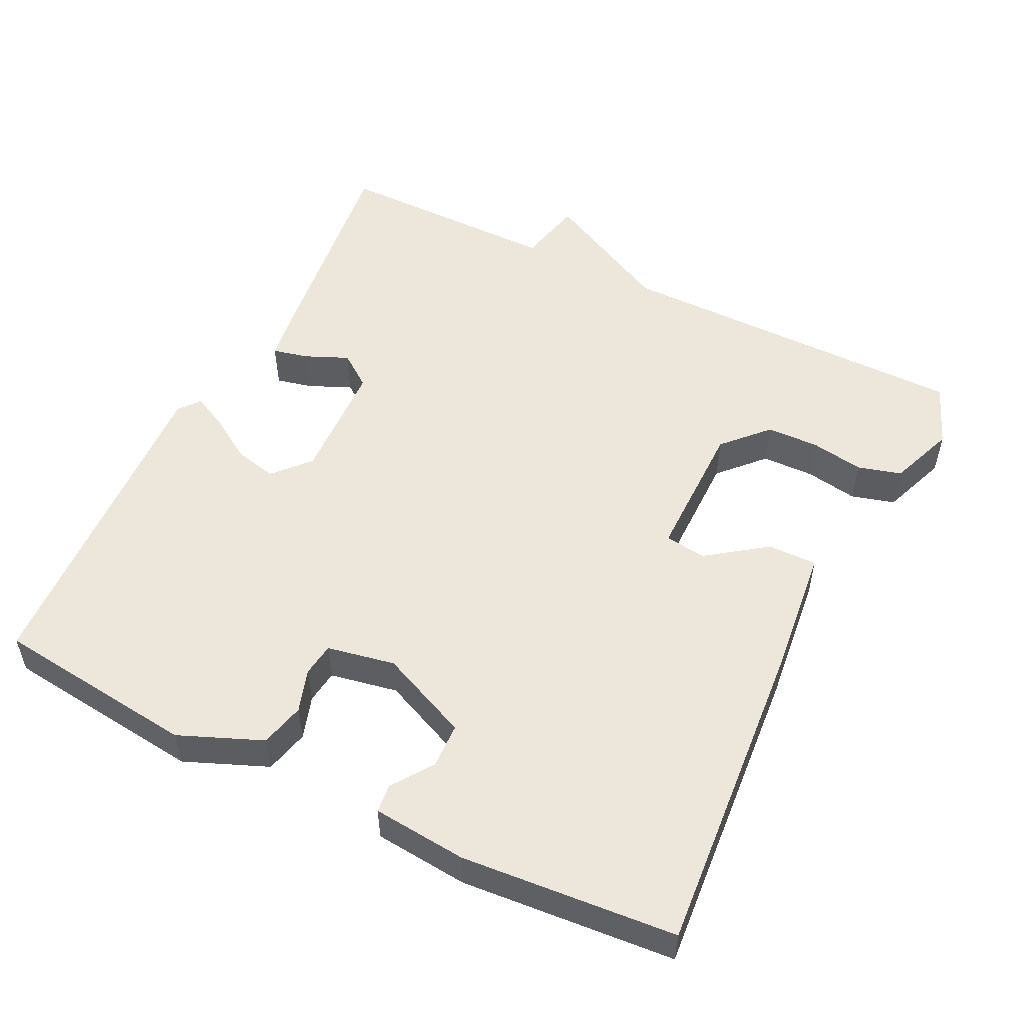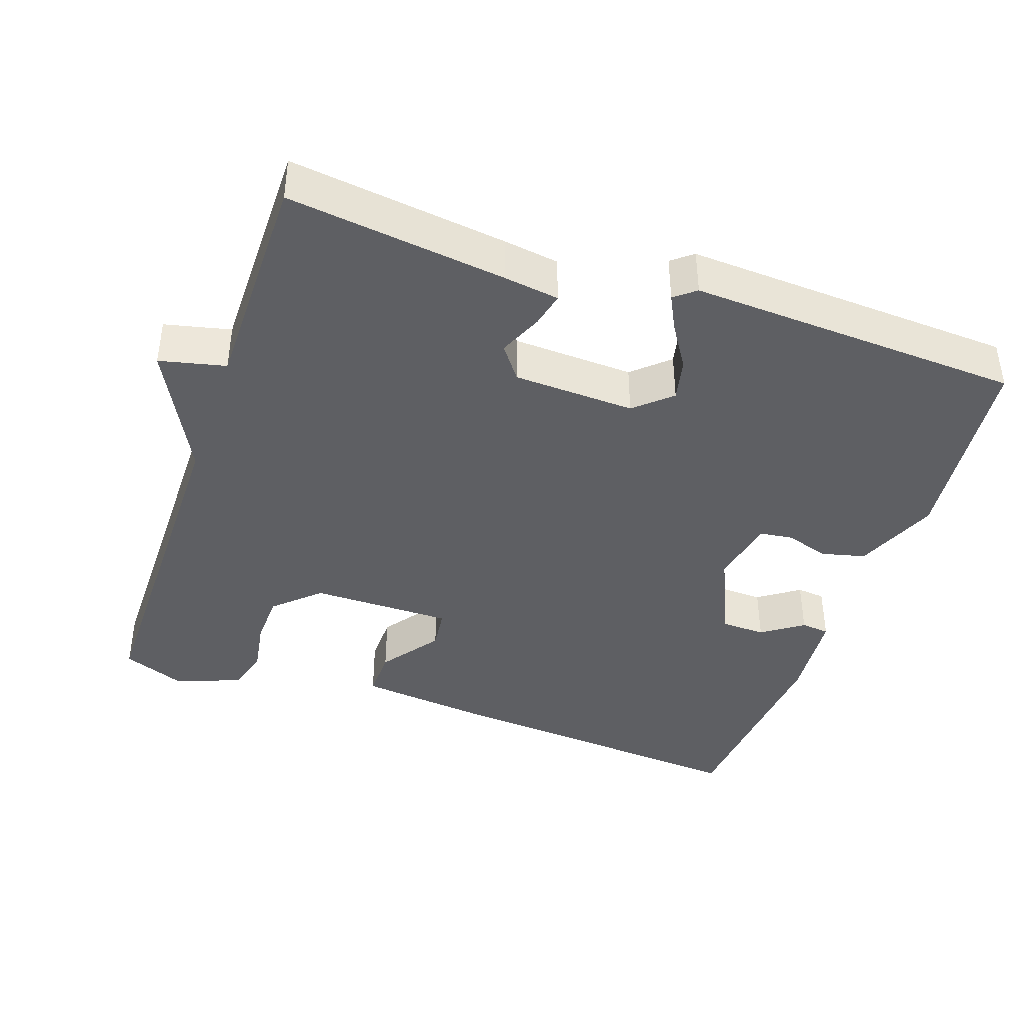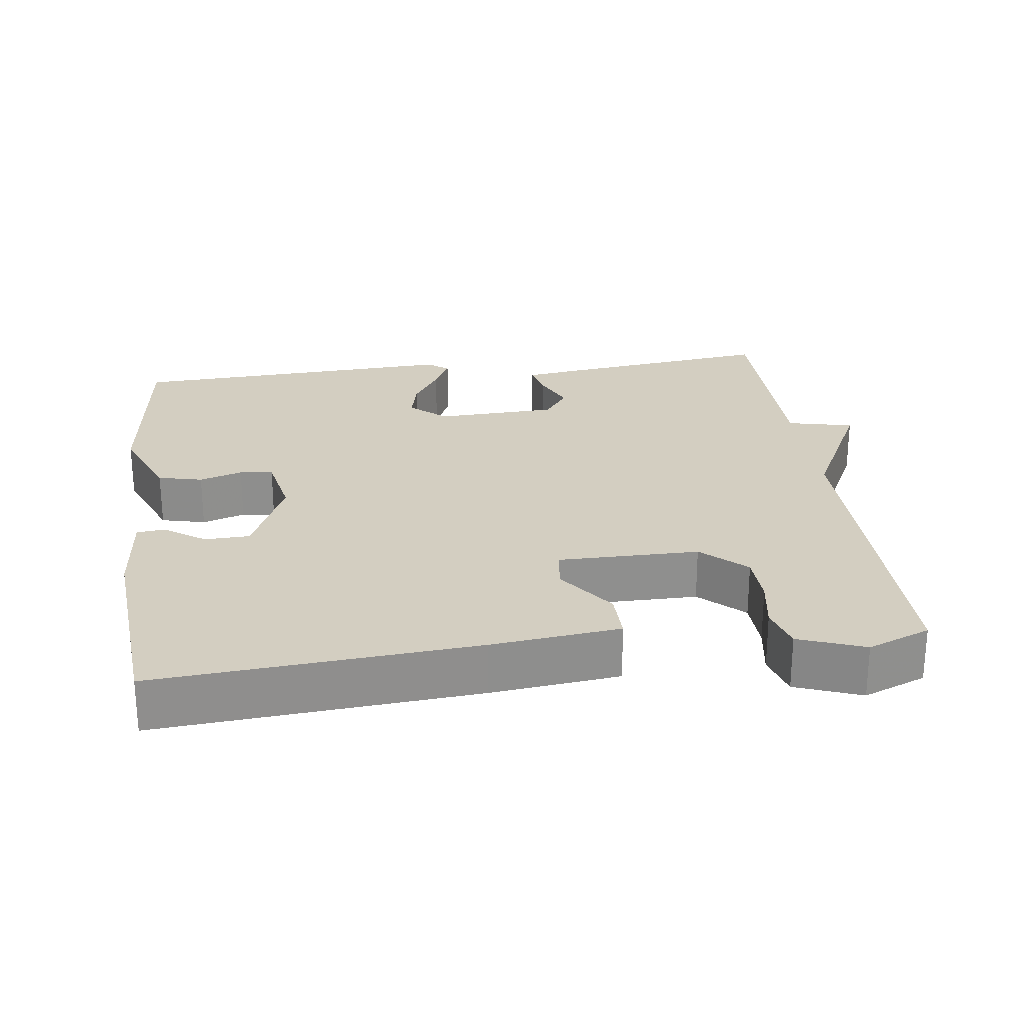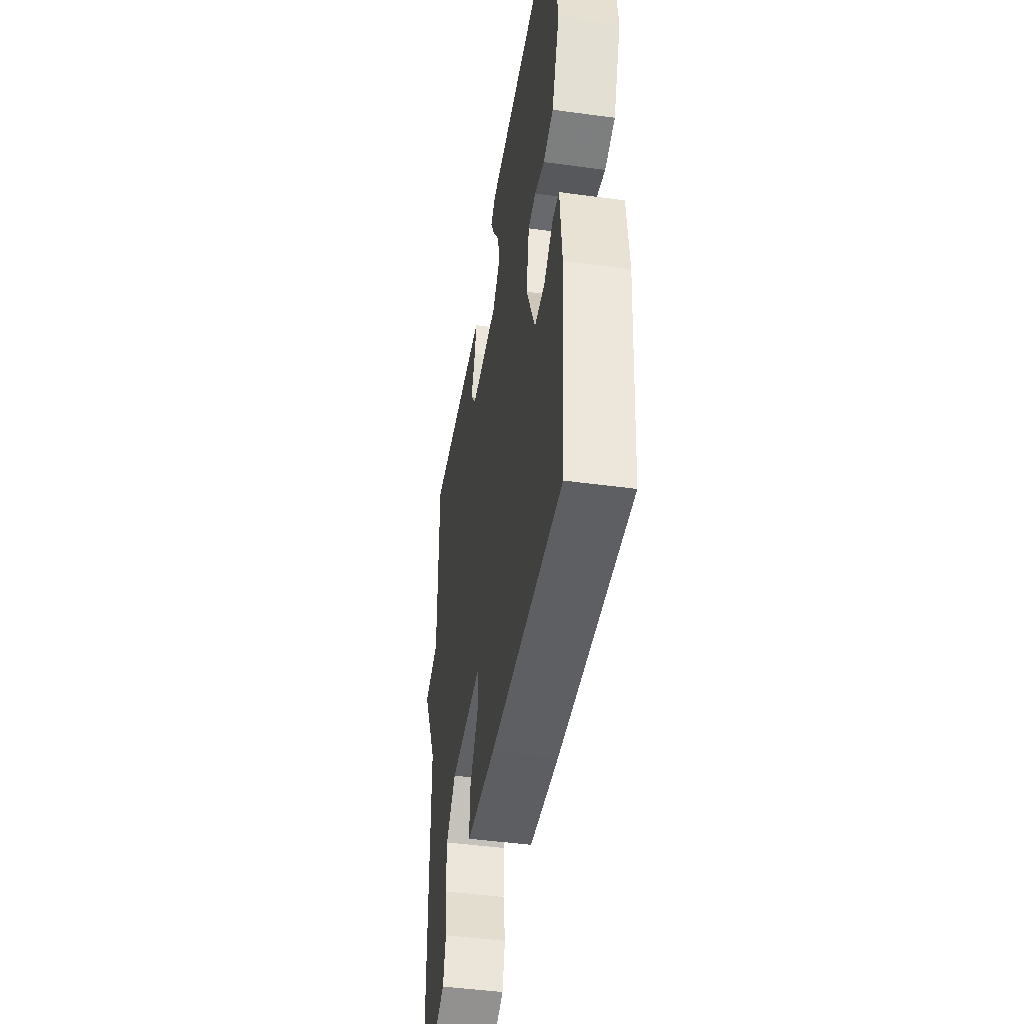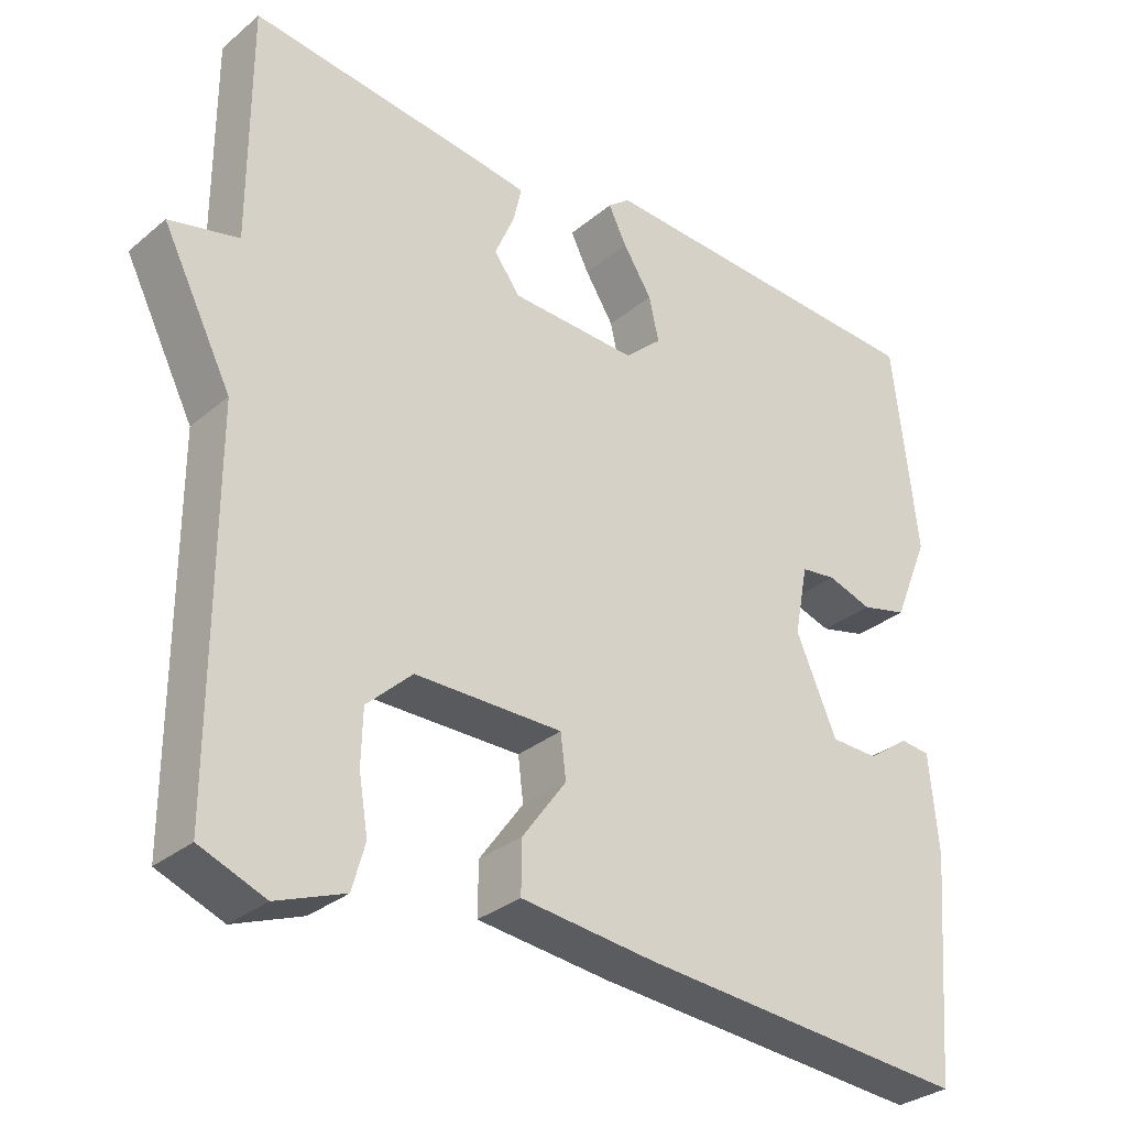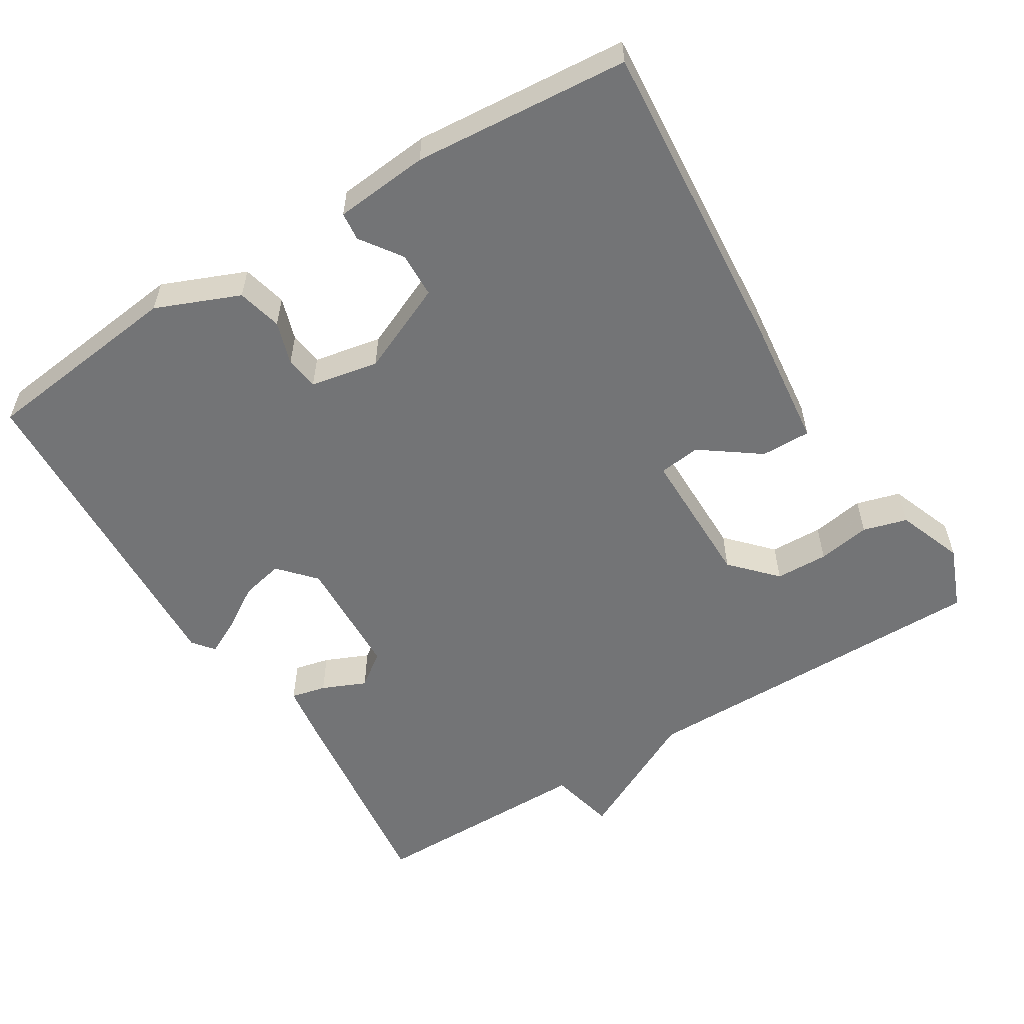
<metadata>
{"format":"obj","ext":"obj","renderer":"f3d","projection":"perspective","resolution":1024,"background":"white","views":[{"elev":52.8,"azim":116.3,"up":"+Y"},{"elev":-40.9,"azim":-19.0,"up":"+Y"},{"elev":25.2,"azim":172.5,"up":"+Y"},{"elev":-45.4,"azim":81.1,"up":"+Z"},{"elev":-31.0,"azim":-40.3,"up":"+Z"},{"elev":-56.1,"azim":121.7,"up":"+Y"}]}
</metadata>
<code>
v 0.5 0.07 0.5
v 0.532 0.07 0.222
v 0.485 0.07 0.108
v 0.424 0.07 0.093
v 0.365 0.07 0.112
v 0.319 0.07 0.106
v 0.301 0.07 0.013
v 0.355 0.07 -0.11
v 0.417 0.07 -0.112
v 0.473 0.07 -0.073
v 0.512 0.07 -0.077
v 0.524 0.07 -0.206
v 0.5 0.07 -0.5
v 0.062 0.07 -0.465
v -0.115 0.07 -0.445
v -0.114 0.07 -0.377
v -0.056 0.07 -0.297
v -0.063 0.07 -0.24
v -0.257 0.07 -0.24
v -0.317 0.07 -0.296
v -0.319 0.07 -0.368
v -0.307 0.07 -0.44
v -0.324 0.07 -0.5
v -0.414 0.07 -0.534
v -0.5 0.07 -0.5
v -0.5 0.07 -0.009
v -0.591 0.07 0.17
v -0.5 0.07 0.191
v -0.5 0.07 0.5
v -0.2 0.07 0.462
v -0.124 0.07 0.451
v -0.135 0.07 0.403
v -0.161 0.07 0.343
v -0.127 0.07 0.297
v 0.04 0.07 0.29
v 0.089 0.07 0.334
v 0.076 0.07 0.392
v 0.038 0.07 0.452
v 0.014 0.07 0.5
v 0.043 0.07 0.523
v 0.5 0 0.5
v 0.532 0 0.222
v 0.485 0 0.108
v 0.424 0 0.093
v 0.365 0 0.112
v 0.319 0 0.106
v 0.301 0 0.013
v 0.355 0 -0.11
v 0.417 0 -0.112
v 0.473 0 -0.073
v 0.512 0 -0.077
v 0.524 0 -0.206
v 0.5 0 -0.5
v 0.062 0 -0.465
v -0.115 0 -0.445
v -0.114 0 -0.377
v -0.056 0 -0.297
v -0.063 0 -0.24
v -0.257 0 -0.24
v -0.317 0 -0.296
v -0.319 0 -0.368
v -0.307 0 -0.44
v -0.324 0 -0.5
v -0.414 0 -0.534
v -0.5 0 -0.5
v -0.5 0 -0.009
v -0.591 0 0.17
v -0.5 0 0.191
v -0.5 0 0.5
v -0.2 0 0.462
v -0.124 0 0.451
v -0.135 0 0.403
v -0.161 0 0.343
v -0.127 0 0.297
v 0.04 0 0.29
v 0.089 0 0.334
v 0.076 0 0.392
v 0.038 0 0.452
v 0.014 0 0.5
v 0.043 0 0.523
f 3 4 5
f 2 3 5
f 1 2 5
f 40 1 5
f 39 40 5
f 38 39 5
f 37 38 5
f 36 37 5 6
f 35 36 6 7
f 34 35 7 8
f 31 32 33
f 30 31 33
f 29 30 33
f 28 29 33
f 28 33 34
f 26 27 28
f 26 28 34 8
f 24 25 26
f 23 24 26
f 22 23 26
f 21 22 26
f 20 21 26
f 19 20 26
f 18 19 26 8
f 15 16 17
f 14 15 17
f 13 14 17
f 12 13 17
f 11 12 17
f 9 10 11
f 9 11 17
f 8 9 17 18
f 45 44 43
f 45 43 42
f 45 42 41
f 45 41 80
f 45 80 79
f 45 79 78
f 45 78 77
f 46 45 77 76
f 47 46 76 75
f 48 47 75 74
f 73 72 71
f 73 71 70
f 73 70 69
f 73 69 68
f 74 73 68
f 68 67 66
f 48 74 68 66
f 66 65 64
f 66 64 63
f 66 63 62
f 66 62 61
f 66 61 60
f 66 60 59
f 48 66 59 58
f 57 56 55
f 57 55 54
f 57 54 53
f 57 53 52
f 57 52 51
f 51 50 49
f 57 51 49
f 58 57 49 48
f 1 41 42 2
f 2 42 43 3
f 3 43 44 4
f 4 44 45 5
f 5 45 46 6
f 6 46 47 7
f 7 47 48 8
f 8 48 49 9
f 9 49 50 10
f 10 50 51 11
f 11 51 52 12
f 12 52 53 13
f 13 53 54 14
f 14 54 55 15
f 15 55 56 16
f 16 56 57 17
f 17 57 58 18
f 18 58 59 19
f 19 59 60 20
f 20 60 61 21
f 21 61 62 22
f 22 62 63 23
f 23 63 64 24
f 24 64 65 25
f 25 65 66 26
f 26 66 67 27
f 27 67 68 28
f 28 68 69 29
f 29 69 70 30
f 30 70 71 31
f 31 71 72 32
f 32 72 73 33
f 33 73 74 34
f 34 74 75 35
f 35 75 76 36
f 36 76 77 37
f 37 77 78 38
f 38 78 79 39
f 39 79 80 40
f 40 80 41 1

</code>
